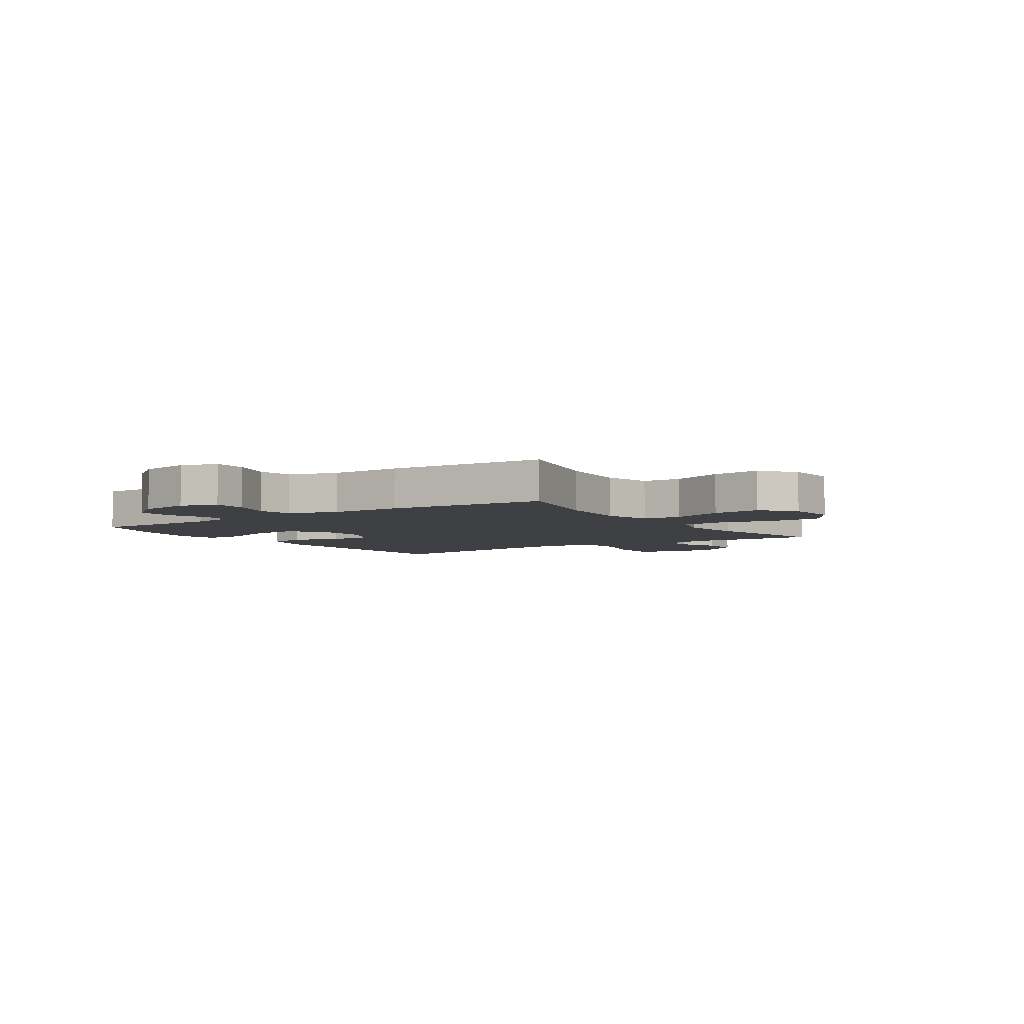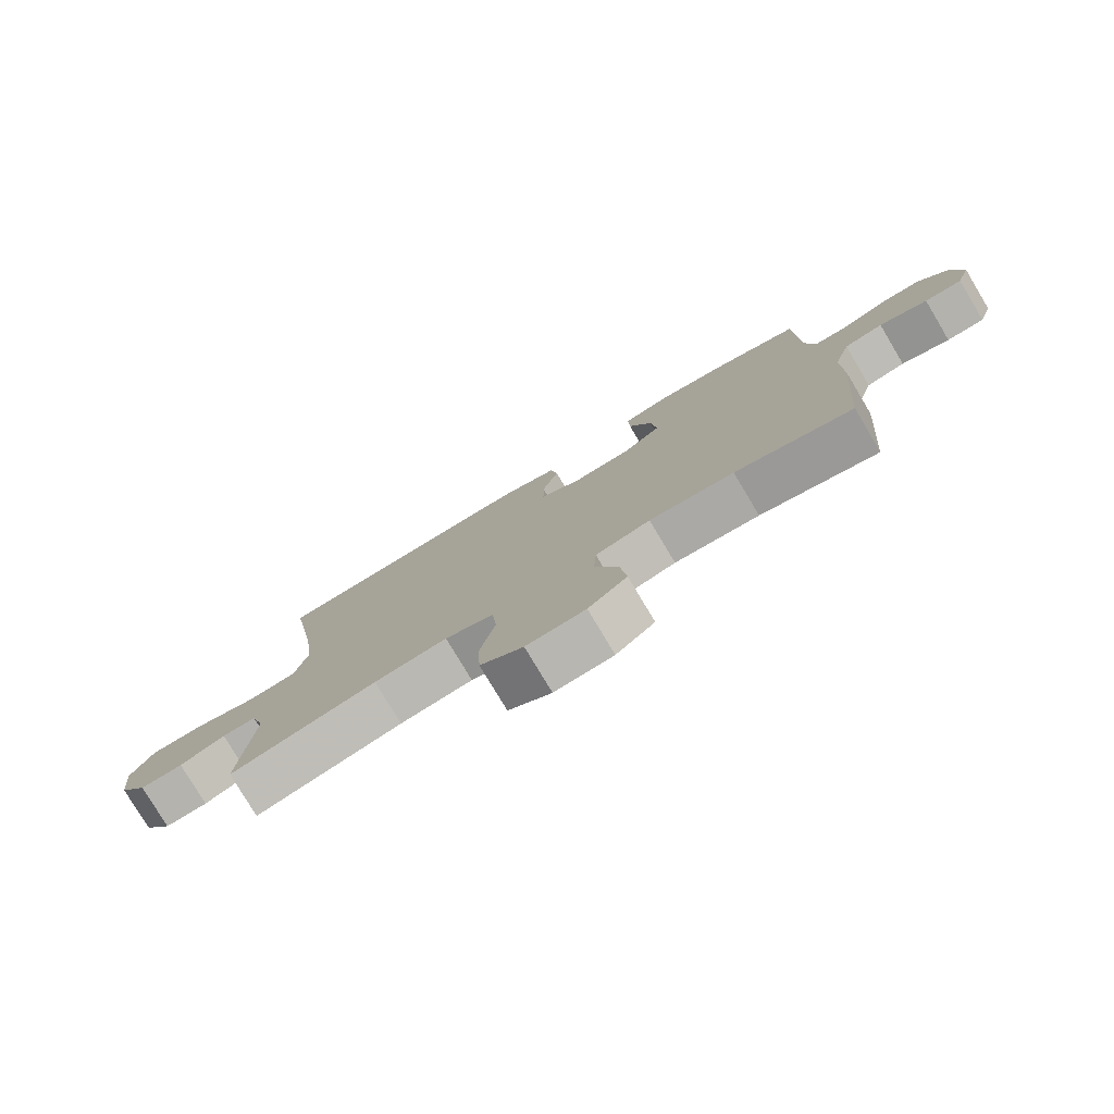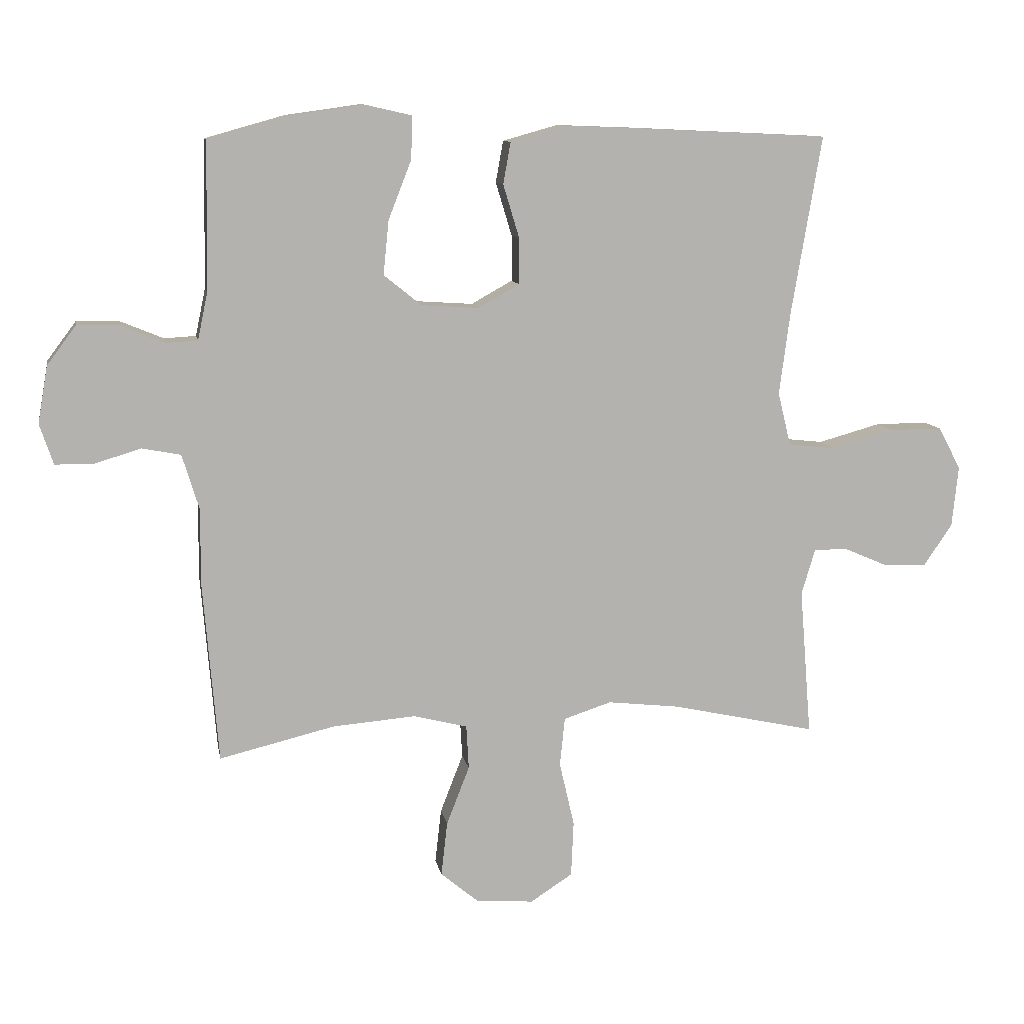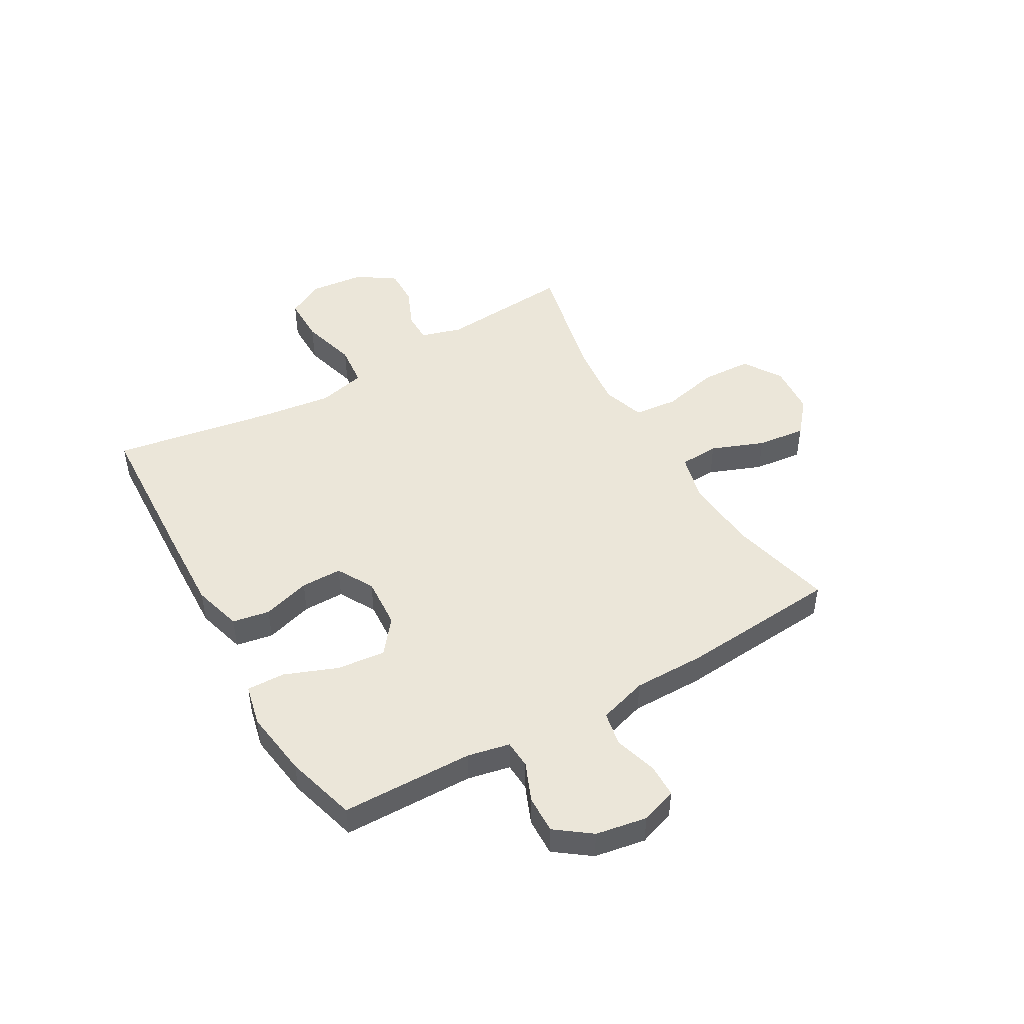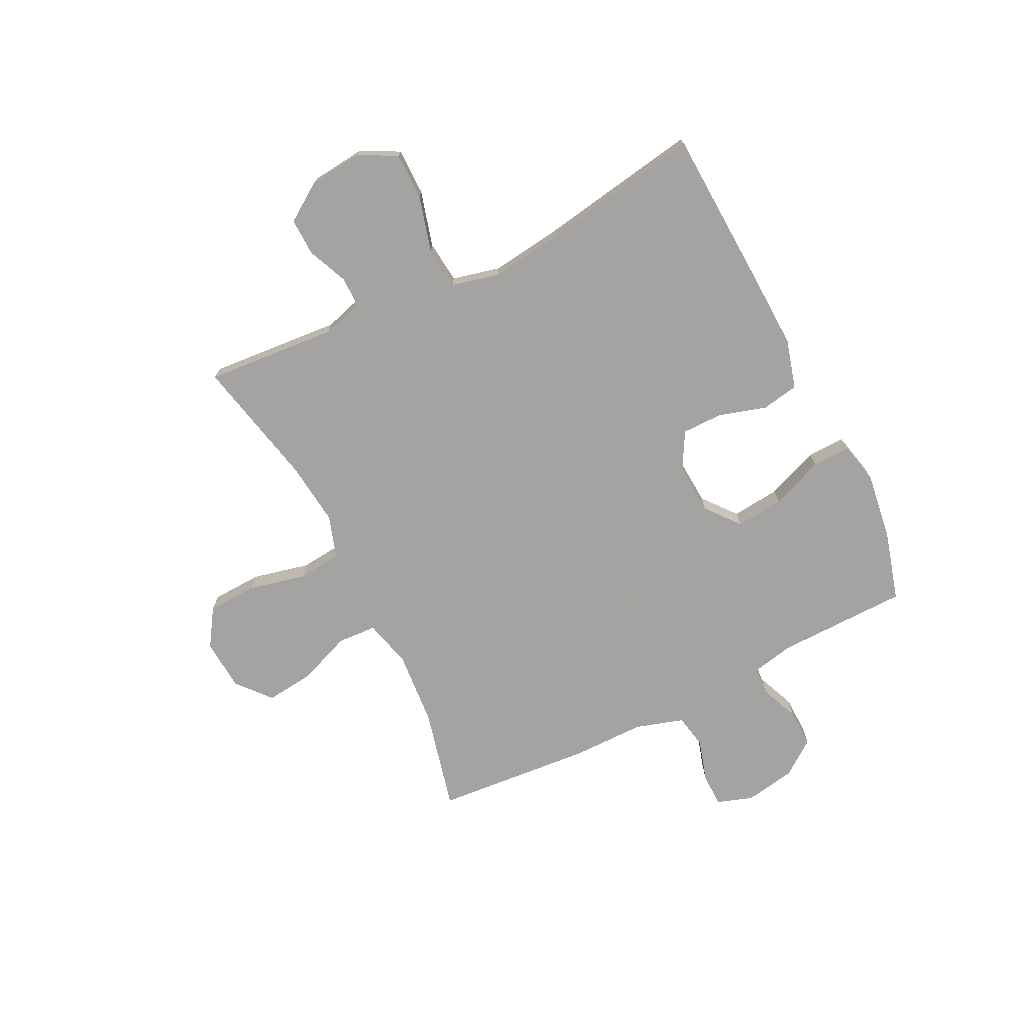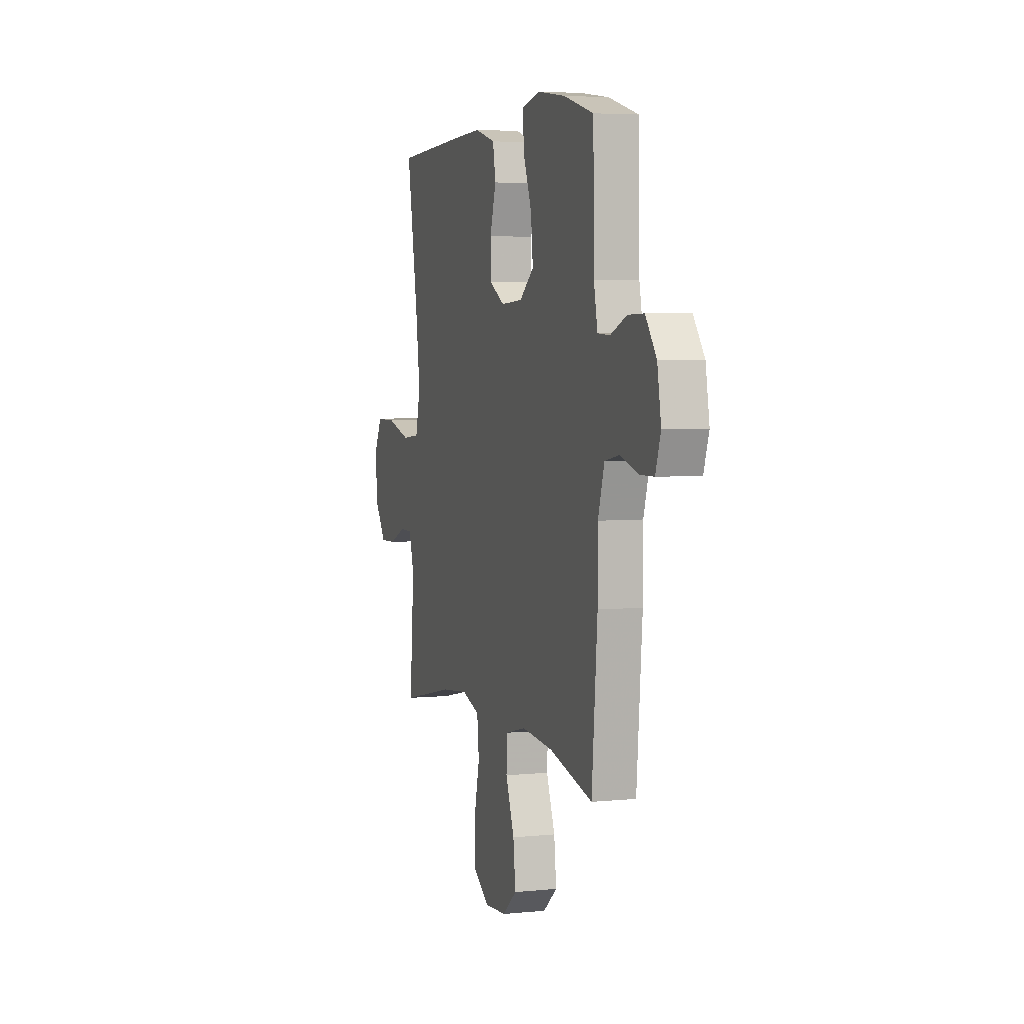
<metadata>
{"format":"obj","ext":"obj","renderer":"f3d","projection":"perspective","resolution":1024,"background":"white","views":[{"elev":-4.9,"azim":124.1,"up":"+Y"},{"elev":-78.8,"azim":30.9,"up":"+Z"},{"elev":10.4,"azim":169.8,"up":"+Z"},{"elev":47.5,"azim":60.1,"up":"+Y"},{"elev":-73.1,"azim":-63.5,"up":"+Y"},{"elev":4.7,"azim":72.2,"up":"+Z"}]}
</metadata>
<code>
v -0.5 0.07 0.5
v -0.204 0.07 0.514
v -0.071 0.07 0.519
v 0.018 0.07 0.494
v 0.03 0.07 0.427
v 0.004 0.07 0.341
v 0.004 0.07 0.267
v 0.07 0.07 0.23
v 0.163 0.07 0.236
v 0.224 0.07 0.285
v 0.215 0.07 0.372
v 0.178 0.07 0.467
v 0.176 0.07 0.536
v 0.251 0.07 0.553
v 0.372 0.07 0.536
v 0.5 0.07 0.5
v 0.504 0.07 0.262
v 0.52 0.07 0.186
v 0.571 0.07 0.183
v 0.641 0.07 0.212
v 0.709 0.07 0.214
v 0.756 0.07 0.151
v 0.772 0.07 0.059
v 0.75 0.07 -0.006
v 0.69 0.07 -0.007
v 0.613 0.07 0.016
v 0.551 0.07 0.004
v 0.524 0.07 -0.084
v 0.524 0.07 -0.213
v 0.5 0.07 -0.5
v 0.314 0.07 -0.455
v 0.18 0.07 -0.444
v 0.093 0.07 -0.466
v 0.089 0.07 -0.537
v 0.126 0.07 -0.632
v 0.136 0.07 -0.72
v 0.075 0.07 -0.771
v -0.018 0.07 -0.778
v -0.086 0.07 -0.734
v -0.09 0.07 -0.644
v -0.066 0.07 -0.54
v -0.074 0.07 -0.461
v -0.151 0.07 -0.436
v -0.267 0.07 -0.449
v -0.5 0.07 -0.5
v -0.481 0.07 -0.262
v -0.503 0.07 -0.188
v -0.557 0.07 -0.188
v -0.629 0.07 -0.219
v -0.697 0.07 -0.221
v -0.743 0.07 -0.153
v -0.753 0.07 -0.055
v -0.717 0.07 0.013
v -0.632 0.07 0.013
v -0.531 0.07 -0.015
v -0.455 0.07 -0.007
v -0.434 0.07 0.079
v -0.451 0.07 0.21
v -0.5 0 0.5
v -0.204 0 0.514
v -0.071 0 0.519
v 0.018 0 0.494
v 0.03 0 0.427
v 0.004 0 0.341
v 0.004 0 0.267
v 0.07 0 0.23
v 0.163 0 0.236
v 0.224 0 0.285
v 0.215 0 0.372
v 0.178 0 0.467
v 0.176 0 0.536
v 0.251 0 0.553
v 0.372 0 0.536
v 0.5 0 0.5
v 0.504 0 0.262
v 0.52 0 0.186
v 0.571 0 0.183
v 0.641 0 0.212
v 0.709 0 0.214
v 0.756 0 0.151
v 0.772 0 0.059
v 0.75 0 -0.006
v 0.69 0 -0.007
v 0.613 0 0.016
v 0.551 0 0.004
v 0.524 0 -0.084
v 0.524 0 -0.213
v 0.5 0 -0.5
v 0.314 0 -0.455
v 0.18 0 -0.444
v 0.093 0 -0.466
v 0.089 0 -0.537
v 0.126 0 -0.632
v 0.136 0 -0.72
v 0.075 0 -0.771
v -0.018 0 -0.778
v -0.086 0 -0.734
v -0.09 0 -0.644
v -0.066 0 -0.54
v -0.074 0 -0.461
v -0.151 0 -0.436
v -0.267 0 -0.449
v -0.5 0 -0.5
v -0.481 0 -0.262
v -0.503 0 -0.188
v -0.557 0 -0.188
v -0.629 0 -0.219
v -0.697 0 -0.221
v -0.743 0 -0.153
v -0.753 0 -0.055
v -0.717 0 0.013
v -0.632 0 0.013
v -0.531 0 -0.015
v -0.455 0 -0.007
v -0.434 0 0.079
v -0.451 0 0.21
f 52 53 54 55
f 52 55 56
f 51 52 56
f 48 49 50 51
f 47 48 51 56
f 46 47 56
f 44 45 46 56
f 43 44 56 57
f 38 39 40 41
f 38 41 42
f 37 38 42
f 34 35 36 37
f 33 34 37 42
f 32 33 42 43
f 28 29 30 31
f 27 28 31 32
f 23 24 25 26
f 23 26 27
f 22 23 27
f 19 20 21 22
f 18 19 22 27
f 17 18 27 32
f 11 12 13 14
f 10 11 14 15
f 3 4 5 6
f 3 6 7
f 58 1 2 3
f 58 3 7
f 57 58 7 8
f 43 57 8 9
f 32 43 9 10
f 16 17 32
f 10 15 16 32
f 113 112 111 110
f 114 113 110
f 114 110 109
f 109 108 107 106
f 114 109 106 105
f 114 105 104
f 114 104 103 102
f 115 114 102 101
f 99 98 97 96
f 100 99 96
f 100 96 95
f 95 94 93 92
f 100 95 92 91
f 101 100 91 90
f 89 88 87 86
f 90 89 86 85
f 84 83 82 81
f 85 84 81
f 85 81 80
f 80 79 78 77
f 85 80 77 76
f 90 85 76 75
f 72 71 70 69
f 73 72 69 68
f 64 63 62 61
f 65 64 61
f 61 60 59 116
f 65 61 116
f 66 65 116 115
f 67 66 115 101
f 68 67 101 90
f 90 75 74
f 90 74 73 68
f 1 59 60 2
f 2 60 61 3
f 3 61 62 4
f 4 62 63 5
f 5 63 64 6
f 6 64 65 7
f 7 65 66 8
f 8 66 67 9
f 9 67 68 10
f 10 68 69 11
f 11 69 70 12
f 12 70 71 13
f 13 71 72 14
f 14 72 73 15
f 15 73 74 16
f 16 74 75 17
f 17 75 76 18
f 18 76 77 19
f 19 77 78 20
f 20 78 79 21
f 21 79 80 22
f 22 80 81 23
f 23 81 82 24
f 24 82 83 25
f 25 83 84 26
f 26 84 85 27
f 27 85 86 28
f 28 86 87 29
f 29 87 88 30
f 30 88 89 31
f 31 89 90 32
f 32 90 91 33
f 33 91 92 34
f 34 92 93 35
f 35 93 94 36
f 36 94 95 37
f 37 95 96 38
f 38 96 97 39
f 39 97 98 40
f 40 98 99 41
f 41 99 100 42
f 42 100 101 43
f 43 101 102 44
f 44 102 103 45
f 45 103 104 46
f 46 104 105 47
f 47 105 106 48
f 48 106 107 49
f 49 107 108 50
f 50 108 109 51
f 51 109 110 52
f 52 110 111 53
f 53 111 112 54
f 54 112 113 55
f 55 113 114 56
f 56 114 115 57
f 57 115 116 58
f 58 116 59 1

</code>
